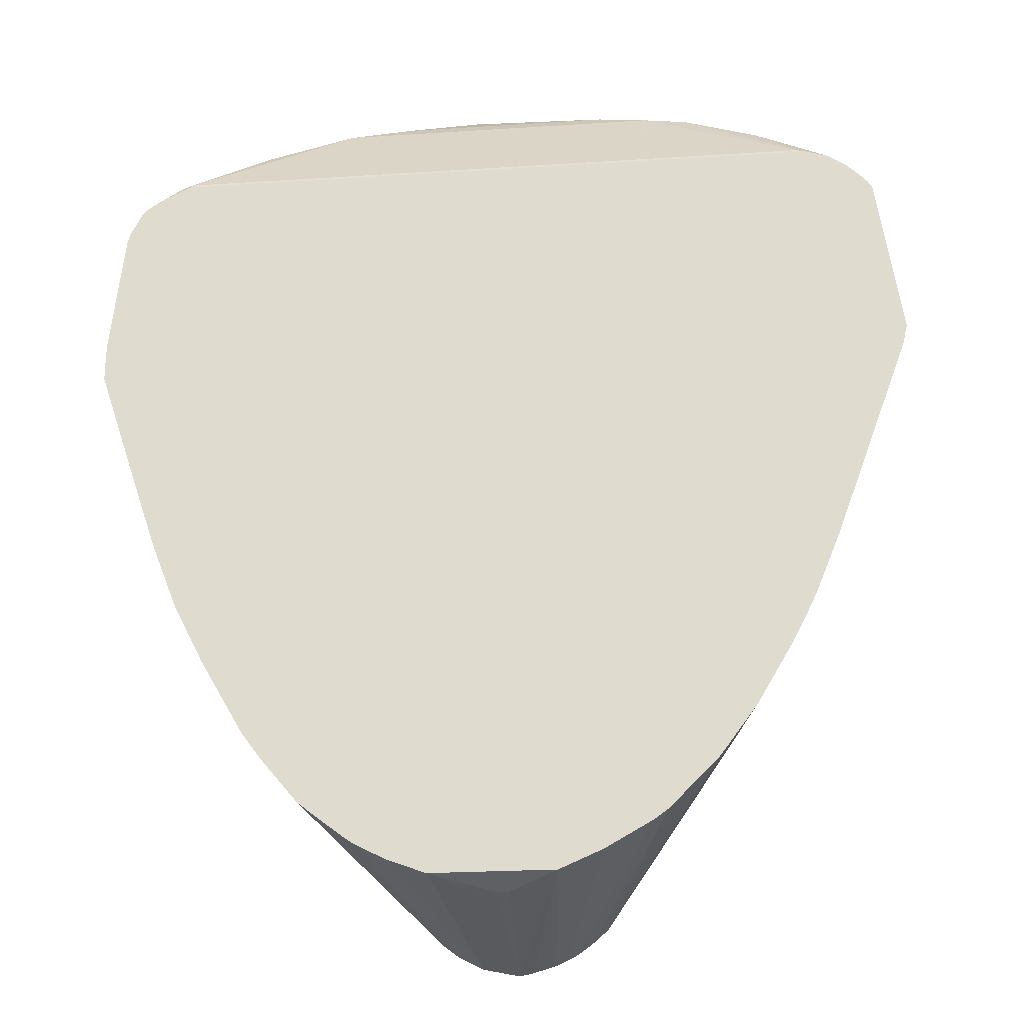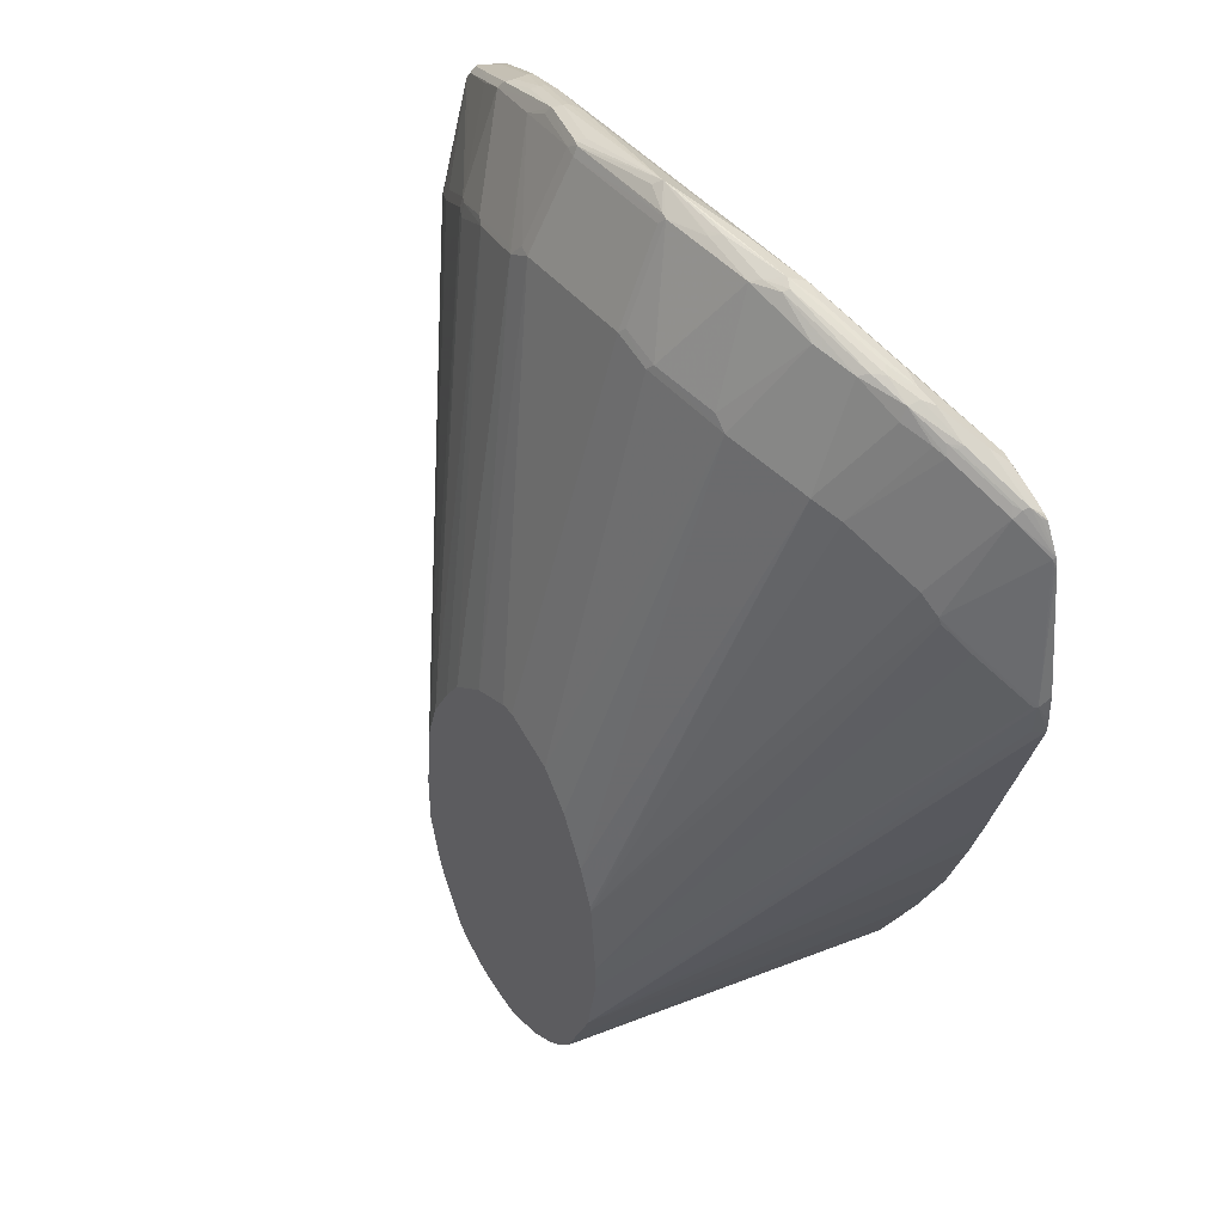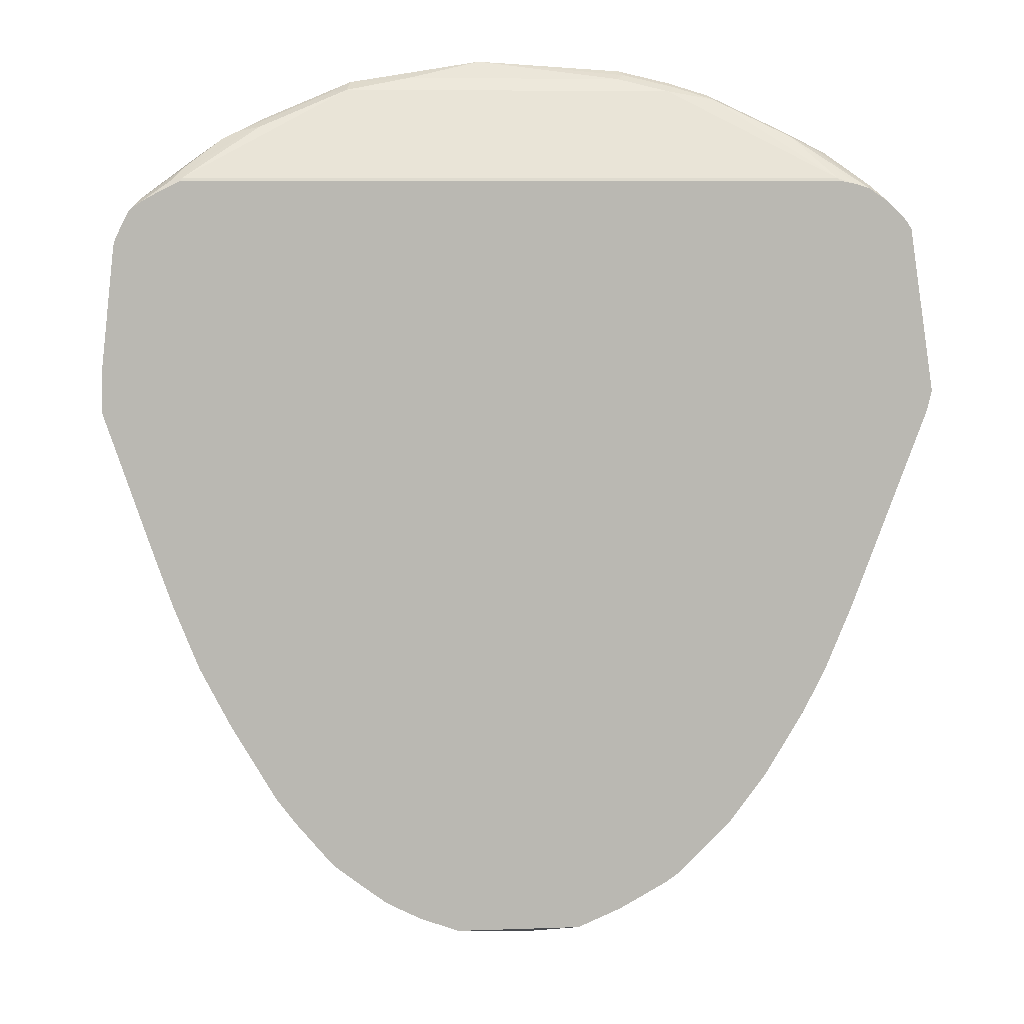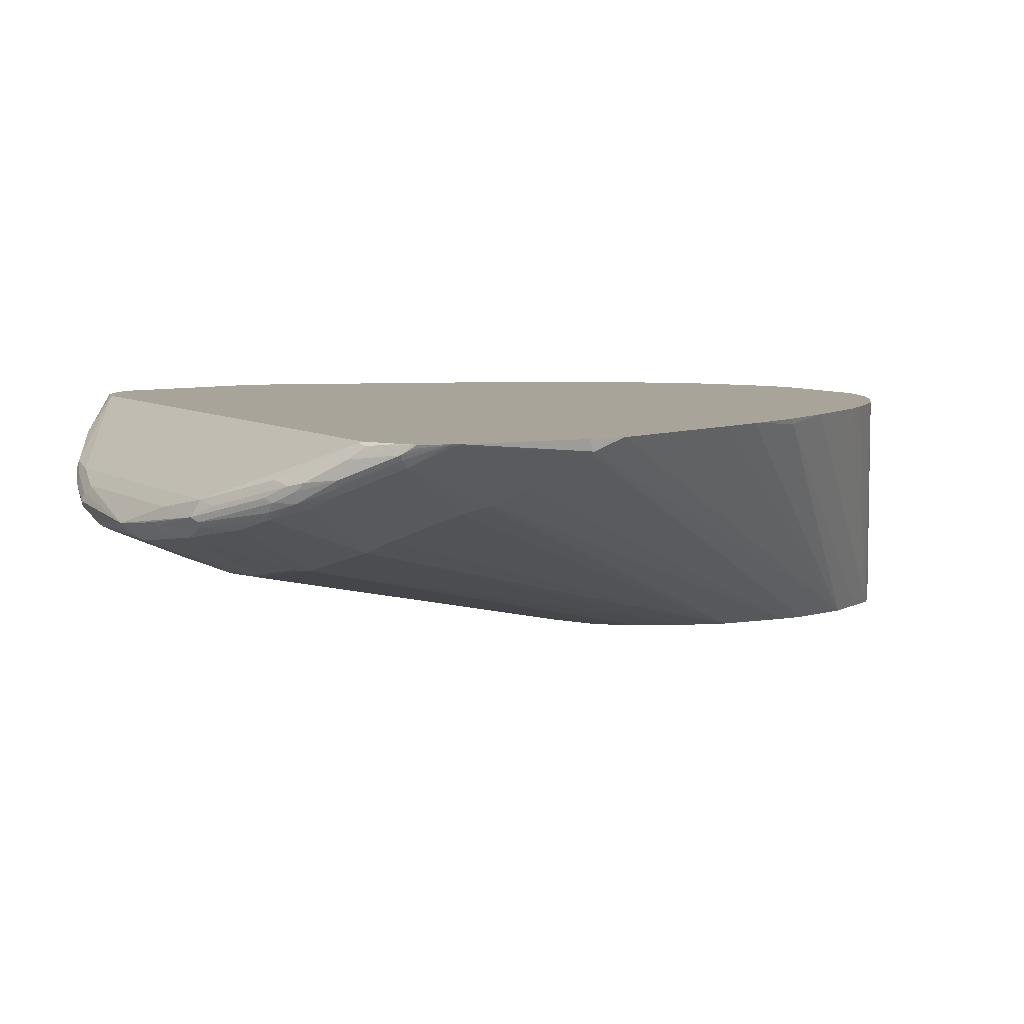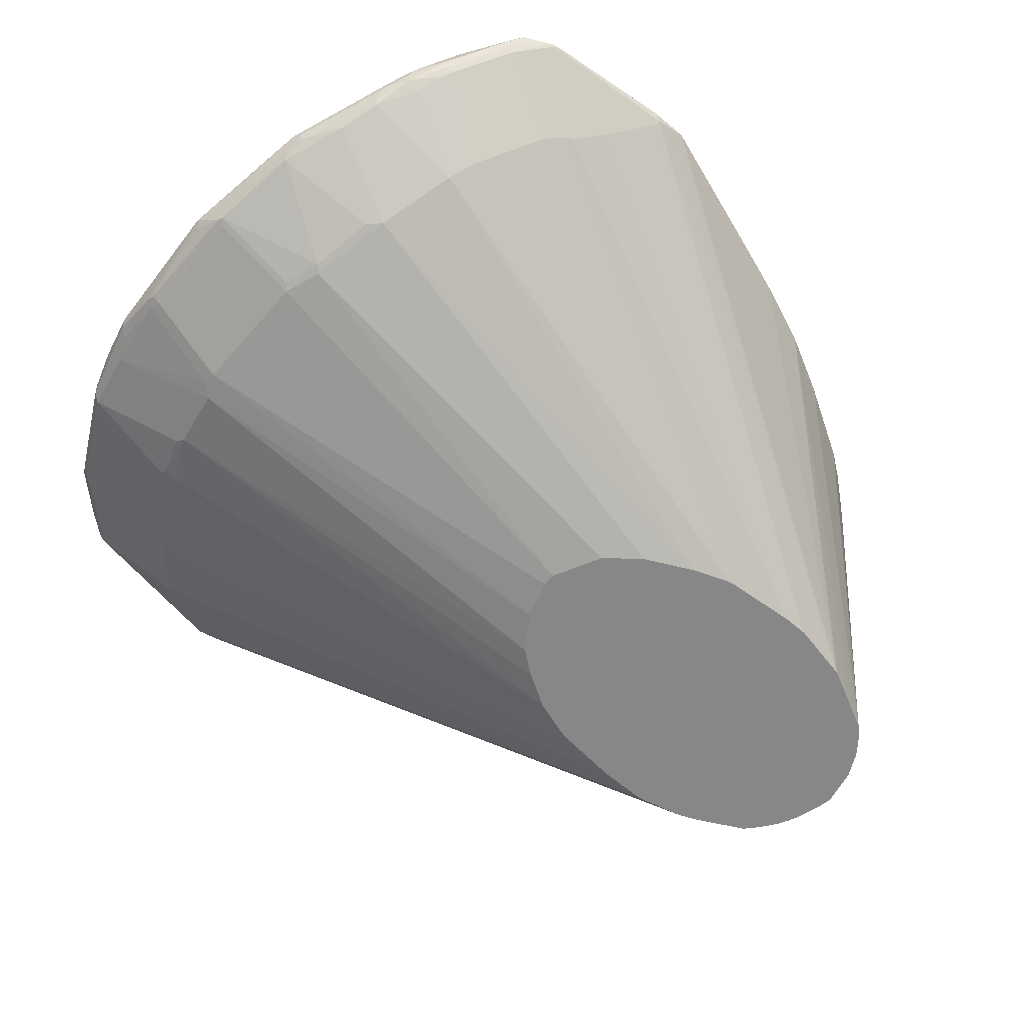
<metadata>
{"format":"obj","ext":"obj","renderer":"f3d","projection":"perspective","resolution":1024,"background":"white","views":[{"elev":-22.8,"azim":6.4,"up":"+Y"},{"elev":42.8,"azim":-125.7,"up":"+Y"},{"elev":7.9,"azim":-5.8,"up":"+Y"},{"elev":7.1,"azim":-119.8,"up":"+Z"},{"elev":-62.3,"azim":-130.9,"up":"+Z"}]}
</metadata>
<code>
v -0.2897 0.5725 0.1625
v -0.2884 0.5857 0.1541
v -0.2897 0.5637 0.1625
v -0.2896 0.5901 0.1625
v -0.2422 0.6385 0.1167
v -0.2862 0.5857 0.1519
v -0.09697 0.2734 -0.008457
v -0.08818 0.2293 -0.008457
v -0.2847 0.5637 0.1556
v -0.2796 0.6782 0.1625
v -0.2789 0.6782 0.1615
v -0.2774 0.6825 0.1607
v -0.2633 0.4844 0.1625
v -0.2436 0.6342 0.1174
v -0.2584 0.6165 0.1292
v -0.2584 0.7046 0.1468
v -0.2319 0.6517 0.1116
v -0.09261 0.3435 -0.008457
v -0.09703 0.2912 -0.008457
v -0.09703 0.2824 -0.008457
v -0.08807 0.229 -0.008457
v -0.2437 0.4268 0.1625
v -0.2545 0.4581 0.1625
v -0.2781 0.684 0.1625
v -0.2598 0.709 0.1519
v -0.2554 0.7112 0.1486
v -0.2231 0.731 0.1292
v -0.1893 0.6825 0.09028
v -0.09192 0.3463 -0.008457
v -0.1717 0.6914 0.08146
v -0.07939 0.2114 -0.008457
v -0.08255 0.2114 1.042e-05
v -0.2235 0.3788 0.1585
v -0.2264 0.3827 0.1625
v -0.2686 0.7028 0.1625
v -0.2664 0.7046 0.1596
v -0.2613 0.7104 0.1556
v -0.2246 0.7354 0.1343
v -0.2201 0.7376 0.131
v -0.1981 0.753 0.1211
v -0.2158 0.7354 0.1255
v -0.08215 0.3729 -0.008457
v -0.1981 0.7442 0.1167
v -0.1717 0.7619 0.1079
v -0.1453 0.7707 0.09908
v -0.1189 0.709 0.06387
v -0.07657 0.2058 -0.008457
v -0.06456 0.1821 -0.008457
v -0.2225 0.3748 0.1625
v -0.2045 0.3396 0.1625
v -0.2662 0.705 0.1625
v -0.2407 0.7251 0.1527
v -0.2261 0.7369 0.138
v -0.1996 0.7545 0.1292
v -0.182 0.7633 0.1204
v -0.1761 0.764 0.1134
v -0.06456 0.4081 -0.008457
v -0.1189 0.7883 0.09908
v -0.1013 0.7883 0.09028
v -0.1101 0.7178 0.06387
v -0.06605 0.7266 0.05505
v -0.06163 0.7222 0.05286
v -0.04467 0.4323 -0.008457
v -0.05576 0.1732 -0.008457
v -0.1334 0.2366 0.1625
v -0.138 0.2418 0.1625
v -0.1608 0.2692 0.1625
v -0.1732 0.2858 0.1625
v -0.1738 0.2868 0.1625
v -0.2593 0.7095 0.1625
v -0.2495 0.7164 0.1615
v -0.2304 0.7325 0.1512
v -0.2055 0.7515 0.135
v -0.1879 0.7604 0.1262
v -0.1761 0.7662 0.1233
v -0.1204 0.7898 0.1027
v -0.1057 0.7905 0.09578
v -0.06605 0.7971 0.09028
v -0.03961 0.7971 0.08146
v -0.03961 0.7354 0.05505
v -0.03519 0.731 0.05286
v -0.009441 0.4499 -0.008457
v -0.04421 0.1643 -0.008457
v -0.05576 0.1732 1.042e-05
v -0.1293 0.2332 0.1625
v -0.2505 0.7143 0.1625
v -0.2485 0.7153 0.1625
v -0.2418 0.7188 0.1625
v -0.2319 0.7251 0.1615
v -0.2392 0.7237 0.16
v -0.2231 0.734 0.1527
v -0.1908 0.7545 0.138
v -0.1938 0.7574 0.1321
v -0.1321 0.7839 0.1145
v -0.1144 0.7927 0.1057
v -0.07042 0.7993 0.09578
v -0.06163 0.7985 0.09101
v -0.02197 0.8081 0.09247
v -0.03519 0.7985 0.08219
v 0.04401 0.7985 0.08219
v 0.04401 0.7927 0.07927
v -0.03519 0.7927 0.07927
v 0.0528 0.731 0.05286
v 4.266e-05 0.4499 -0.008457
v -0.04398 0.1642 -0.008457
v -0.09128 0.2051 0.1625
v -0.0941 0.2068 0.1625
v -0.09755 0.2089 0.1625
v -0.1117 0.2196 0.1625
v -0.2329 0.7231 0.1625
v 0.226 0.7251 0.1615
v -0.1174 0.7868 0.1174
v -0.179 0.7604 0.135
v -0.07335 0.7956 0.1086
v -0.06163 0.8015 0.09687
v 0.08217 0.7985 0.1027
v 0.07924 0.8015 0.09687
v 0.04401 0.8015 0.08807
v 0.04844 0.7993 0.08367
v -0.0176 0.8048 0.08807
v 0.07631 0.7956 0.1086
v 0.0528 0.7938 0.08146
v 0.0616 0.7321 0.05505
v 0.07045 0.7222 0.05286
v 0.02775 0.4406 -0.008457
v 0.02642 0.4411 -0.008457
v -0.0264 0.1554 -0.008457
v -0.07105 0.195 0.1625
v 0.228 0.7231 0.1625
v 0.2394 0.7209 0.1625
v 0.1967 0.7545 0.138
v 0.1438 0.7809 0.1204
v 0.1115 0.7868 0.1174
v 0.1174 0.7898 0.1116
v 0.1145 0.7927 0.1057
v 0.08367 0.7993 0.09247
v 0.08804 0.7938 0.09028
v 0.1057 0.785 0.09028
v 0.07631 0.7251 0.05579
v 0.1203 0.7164 0.06461
v 0.1145 0.7134 0.06166
v 0.05349 0.4231 -0.008457
v -0.0003022 0.1499 -0.008457
v -0.04398 0.185 0.1625
v 0.2487 0.718 0.1625
v 0.2143 0.7457 0.138
v 0.2231 0.7428 0.1321
v 0.2114 0.7487 0.1321
v 0.1996 0.7545 0.1321
v 0.1937 0.7574 0.1321
v 0.1409 0.7839 0.1145
v 0.1189 0.7905 0.1013
v 0.1409 0.7839 0.1057
v 0.1453 0.7816 0.1013
v 0.1497 0.7762 0.09908
v 0.1541 0.7068 0.07488
v 0.1497 0.7057 0.07267
v 0.1497 0.6958 0.07046
v 0.08212 0.3797 -0.008457
v 0.06671 0.4054 -0.008457
v 4.266e-05 0.1499 -0.008457
v 4.266e-05 0.1762 0.1409
v -0.0176 0.1762 0.1321
v 0.04401 0.185 0.1625
v 0.2494 0.7176 0.1625
v 0.251 0.72 0.1541
v 0.218 0.7442 0.1365
v 0.2246 0.7376 0.1277
v 0.2202 0.7409 0.1255
v 0.2157 0.7465 0.1277
v 0.1703 0.7692 0.1145
v 0.2532 0.7178 0.1541
v 0.2598 0.7112 0.1541
v 0.1629 0.7729 0.1101
v 0.1805 0.7597 0.1101
v 0.1982 0.6804 0.09247
v 0.1556 0.6987 0.07341
v 0.226 0.734 0.1262
v 0.09097 0.3532 -0.008457
v 0.002686 0.1504 -0.008457
v 0.008779 0.1762 0.1409
v 0.009468 0.1518 -0.008457
v 0.02642 0.1567 -0.008457
v 0.07476 0.1983 0.1625
v 0.262 0.7092 0.1625
v 0.2613 0.7104 0.1585
v 0.2686 0.698 0.1541
v 0.2743 0.6971 0.1625
v 0.277 0.6938 0.1625
v 0.2779 0.6925 0.1625
v 0.1996 0.6723 0.09101
v 0.276 0.684 0.1556
v 0.2613 0.6282 0.1262
v 0.2172 0.6635 0.09982
v 0.09263 0.3439 -0.008457
v 0.03585 0.1609 -0.008457
v 0.1086 0.2173 0.1625
v 0.03958 0.163 -0.0066
v 0.04211 0.1642 -0.008457
v 0.2789 0.6899 0.1615
v 0.2798 0.6892 0.1625
v 0.2974 0.5747 0.1625
v 0.2877 0.5931 0.1527
v 0.2789 0.6018 0.1439
v 0.2745 0.5974 0.1394
v 0.09694 0.2646 -0.008457
v 0.097 0.2734 -0.008457
v 0.097 0.2998 -0.008457
v 0.1188 0.2247 0.1625
v 0.04608 0.167 -0.008457
v 0.05246 0.1716 -0.008457
v 0.2941 0.5602 0.1625
v 0.09654 0.2626 -0.008457
v 0.2921 0.571 0.1571
v 0.2965 0.5754 0.1615
v 0.1452 0.2511 0.1625
v 0.05487 0.1735 -0.008457
v 0.06459 0.1821 -0.008457
v 0.242 0.4186 0.1625
v 0.08821 0.2293 -0.008457
v 0.09166 0.2431 -0.008457
v 0.154 0.2599 0.1625
v 0.08281 0.2167 -0.008457
v 0.2065 0.3396 0.1625
v 0.1803 0.2953 0.1625
v 0.2241 0.3748 0.1625
v 0.2155 0.357 0.1625
f 123 138 124
f 117 136 119
f 117 119 118
f 119 136 122
f 122 136 137
f 122 137 138
f 122 138 123
f 124 138 139
f 117 152 136
f 121 133 134
f 117 135 152
f 111 130 131
f 116 134 117
f 116 121 134
f 112 121 114
f 112 133 121
f 111 132 133
f 111 131 132
f 111 129 130
f 106 127 128
f 105 127 106
f 124 139 140
f 103 126 104
f 117 134 135
f 124 140 141
f 136 152 154
f 124 142 125
f 103 125 126
f 141 157 158
f 140 155 156
f 140 157 141
f 140 156 157
f 138 140 139
f 138 155 140
f 136 155 138
f 136 154 155
f 136 138 137
f 135 153 152
f 135 151 153
f 134 151 135
f 132 134 133
f 132 151 134
f 131 145 146
f 131 151 132
f 131 150 151
f 131 149 150
f 131 148 149
f 131 147 148
f 131 146 147
f 130 145 131
f 127 144 128
f 127 143 144
f 124 141 142
f 103 124 125
f 81 104 82
f 101 123 103
f 88 110 89
f 84 109 85
f 84 108 109
f 83 108 84
f 83 107 108
f 83 106 107
f 83 105 106
f 141 158 159
f 81 103 104
f 81 101 103
f 81 102 101
f 89 110 129
f 79 81 80
f 79 101 102
f 79 100 101
f 79 99 100
f 79 98 99
f 78 98 79
f 78 97 98
f 78 96 97
f 77 95 96
f 76 95 77
f 75 93 94
f 75 95 76
f 79 102 81
f 89 129 111
f 89 111 133
f 89 133 112
f 101 122 123
f 100 122 101
f 100 119 122
f 99 120 100
f 98 121 116
f 98 114 121
f 98 120 99
f 98 100 120
f 98 119 100
f 98 118 119
f 98 117 118
f 98 116 117
f 96 98 97
f 96 115 98
f 95 112 114
f 95 115 96
f 95 98 115
f 95 114 98
f 94 113 112
f 94 112 95
f 93 113 94
f 92 113 93
f 89 92 91
f 89 113 92
f 89 112 113
f 103 123 124
f 141 159 160
f 158 177 159
f 143 161 181
f 193 207 208
f 193 206 207
f 193 205 206
f 193 214 205
f 193 204 214
f 193 203 204
f 192 203 193
f 192 202 203
f 192 201 202
f 192 200 201
f 190 201 200
f 193 208 195
f 187 200 192
f 185 188 186
f 184 199 197
f 184 198 199
f 184 196 198
f 183 196 184
f 179 194 195
f 179 191 194
f 178 194 191
f 178 193 194
f 178 192 193
f 178 187 192
f 187 190 200
f 193 195 194
f 196 199 198
f 197 199 210
f 75 94 95
f 223 227 224
f 223 226 227
f 220 226 223
f 219 226 220
f 218 225 222
f 218 224 225
f 218 223 224
f 216 218 222
f 212 221 213
f 212 220 221
f 212 219 220
f 209 218 216
f 209 217 218
f 209 211 217
f 205 214 206
f 203 214 204
f 203 215 214
f 202 215 203
f 202 214 215
f 202 206 214
f 202 213 206
f 202 212 213
f 197 211 209
f 197 210 211
f 177 191 179
f 141 160 142
f 176 191 177
f 173 190 187
f 152 153 154
f 149 151 150
f 148 151 149
f 147 173 168
f 147 172 173
f 147 166 172
f 147 167 166
f 147 151 148
f 147 153 151
f 147 171 153
f 147 174 171
f 153 171 174
f 147 170 174
f 147 168 169
f 146 166 167
f 146 167 147
f 145 166 146
f 145 165 166
f 144 181 164
f 144 162 181
f 144 163 162
f 143 163 144
f 143 162 163
f 143 181 162
f 147 169 170
f 153 174 154
f 154 174 170
f 154 170 155
f 173 189 190
f 173 188 189
f 173 186 188
f 172 186 173
f 168 187 178
f 168 173 187
f 168 178 169
f 166 186 172
f 166 185 186
f 165 185 166
f 164 183 184
f 164 182 183
f 164 180 182
f 161 164 181
f 161 180 164
f 159 177 179
f 157 177 158
f 156 178 176
f 156 169 178
f 156 175 169
f 156 177 157
f 156 176 177
f 155 175 156
f 155 169 175
f 155 170 169
f 176 178 191
f 74 93 75
f 1 106 128
f 73 92 93
f 7 126 125
f 7 104 126
f 7 82 104
f 7 63 82
f 7 57 63
f 7 42 57
f 7 29 42
f 7 18 29
f 7 19 18
f 7 20 19
f 6 20 7
f 7 125 142
f 6 19 20
f 5 18 14
f 5 17 18
f 5 16 17
f 5 12 16
f 5 15 6
f 5 14 15
f 3 8 13
f 3 9 8
f 2 12 5
f 2 11 12
f 2 10 11
f 6 15 19
f 2 4 10
f 7 142 160
f 7 159 179
f 7 64 48
f 7 83 64
f 7 105 83
f 7 127 105
f 7 143 127
f 7 161 143
f 7 180 161
f 7 182 180
f 7 183 182
f 7 196 183
f 7 199 196
f 7 160 159
f 7 210 199
f 7 217 211
f 7 218 217
f 7 223 218
f 7 220 223
f 7 221 220
f 7 213 221
f 7 206 213
f 7 207 206
f 7 208 207
f 7 195 208
f 7 179 195
f 7 211 210
f 2 9 3
f 2 8 9
f 2 7 8
f 1 209 216
f 1 197 209
f 1 184 197
f 1 164 184
f 1 144 164
f 1 128 144
f 1 107 106
f 1 108 107
f 1 109 108
f 1 85 109
f 1 65 85
f 1 216 222
f 1 66 65
f 1 68 67
f 1 69 68
f 1 50 69
f 1 49 50
f 1 34 49
f 1 22 34
f 1 23 22
f 1 13 23
f 1 3 13
f 1 2 3
f 73 91 92
f 1 67 66
f 1 222 225
f 1 225 224
f 1 224 227
f 2 6 7
f 1 4 2
f 1 10 4
f 1 24 10
f 1 35 24
f 1 51 35
f 1 70 51
f 1 86 70
f 1 87 86
f 1 88 87
f 1 110 88
f 1 129 110
f 1 130 129
f 1 145 130
f 1 165 145
f 1 185 165
f 1 188 185
f 1 189 188
f 1 190 189
f 1 201 190
f 1 202 201
f 1 212 202
f 1 219 212
f 1 226 219
f 1 227 226
f 7 48 47
f 7 47 31
f 2 5 6
f 7 21 8
f 54 74 55
f 54 93 74
f 54 73 93
f 53 73 54
f 52 73 53
f 52 72 73
f 51 72 52
f 51 71 72
f 51 70 71
f 48 69 50
f 48 68 69
f 55 74 75
f 48 67 68
f 48 65 66
f 48 64 65
f 46 63 57
f 46 62 63
f 46 61 62
f 46 60 61
f 45 60 46
f 45 59 60
f 45 58 59
f 44 58 45
f 44 56 58
f 48 66 67
f 42 46 57
f 55 76 56
f 58 76 77
f 72 89 91
f 7 31 21
f 72 90 89
f 72 91 73
f 71 90 72
f 71 89 90
f 71 88 89
f 71 87 88
f 71 86 87
f 70 86 71
f 64 85 65
f 56 76 58
f 64 84 85
f 62 82 63
f 62 81 82
f 62 80 81
f 61 80 62
f 61 79 80
f 59 61 60
f 59 79 61
f 59 78 79
f 59 96 78
f 59 77 96
f 58 77 59
f 64 83 84
f 40 44 43
f 55 75 76
f 40 55 56
f 25 37 38
f 24 37 25
f 24 36 37
f 24 35 36
f 22 33 34
f 21 33 22
f 21 32 33
f 21 31 32
f 18 28 30
f 17 28 18
f 17 27 28
f 16 27 17
f 16 39 27
f 16 26 39
f 16 25 26
f 16 24 25
f 14 19 15
f 14 18 19
f 12 24 16
f 10 12 11
f 10 24 12
f 8 23 13
f 40 56 44
f 8 22 23
f 8 21 22
f 25 38 39
f 25 39 26
f 18 30 29
f 27 39 40
f 40 53 54
f 40 43 41
f 39 53 40
f 38 53 39
f 37 53 38
f 37 52 53
f 37 51 52
f 35 37 36
f 33 50 49
f 33 48 50
f 33 49 34
f 32 48 33
f 35 51 37
f 31 47 32
f 27 40 41
f 32 47 48
f 28 41 30
f 29 30 42
f 30 41 43
f 30 43 44
f 27 41 28
f 30 45 46
f 30 46 42
f 40 54 55
f 30 44 45

</code>
